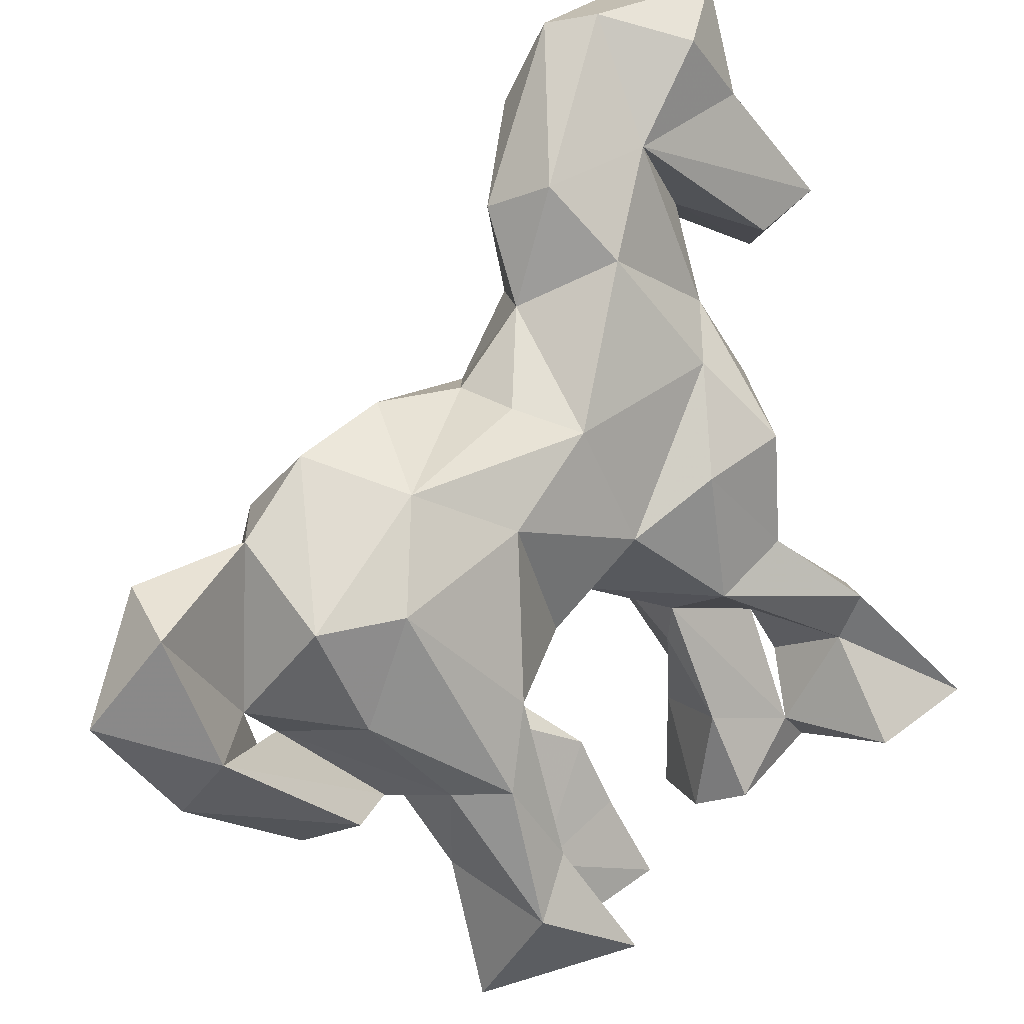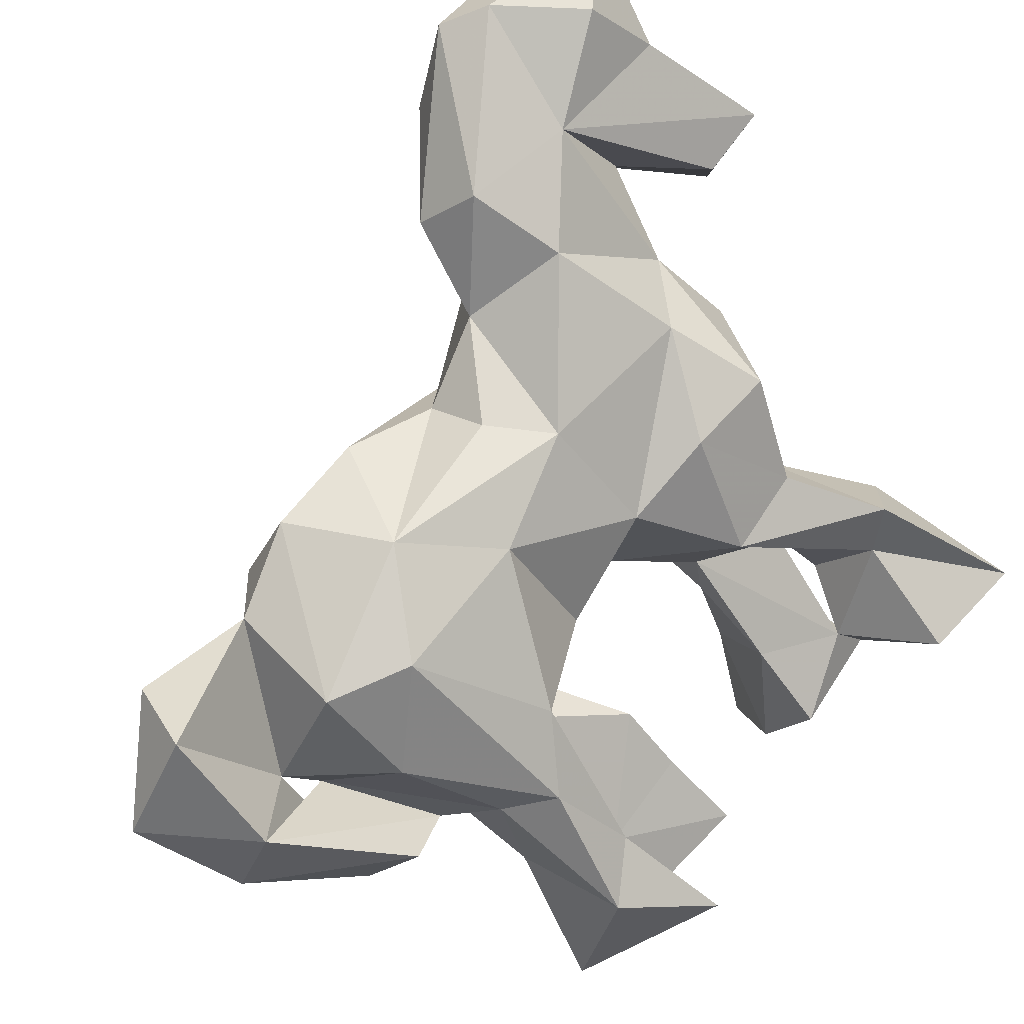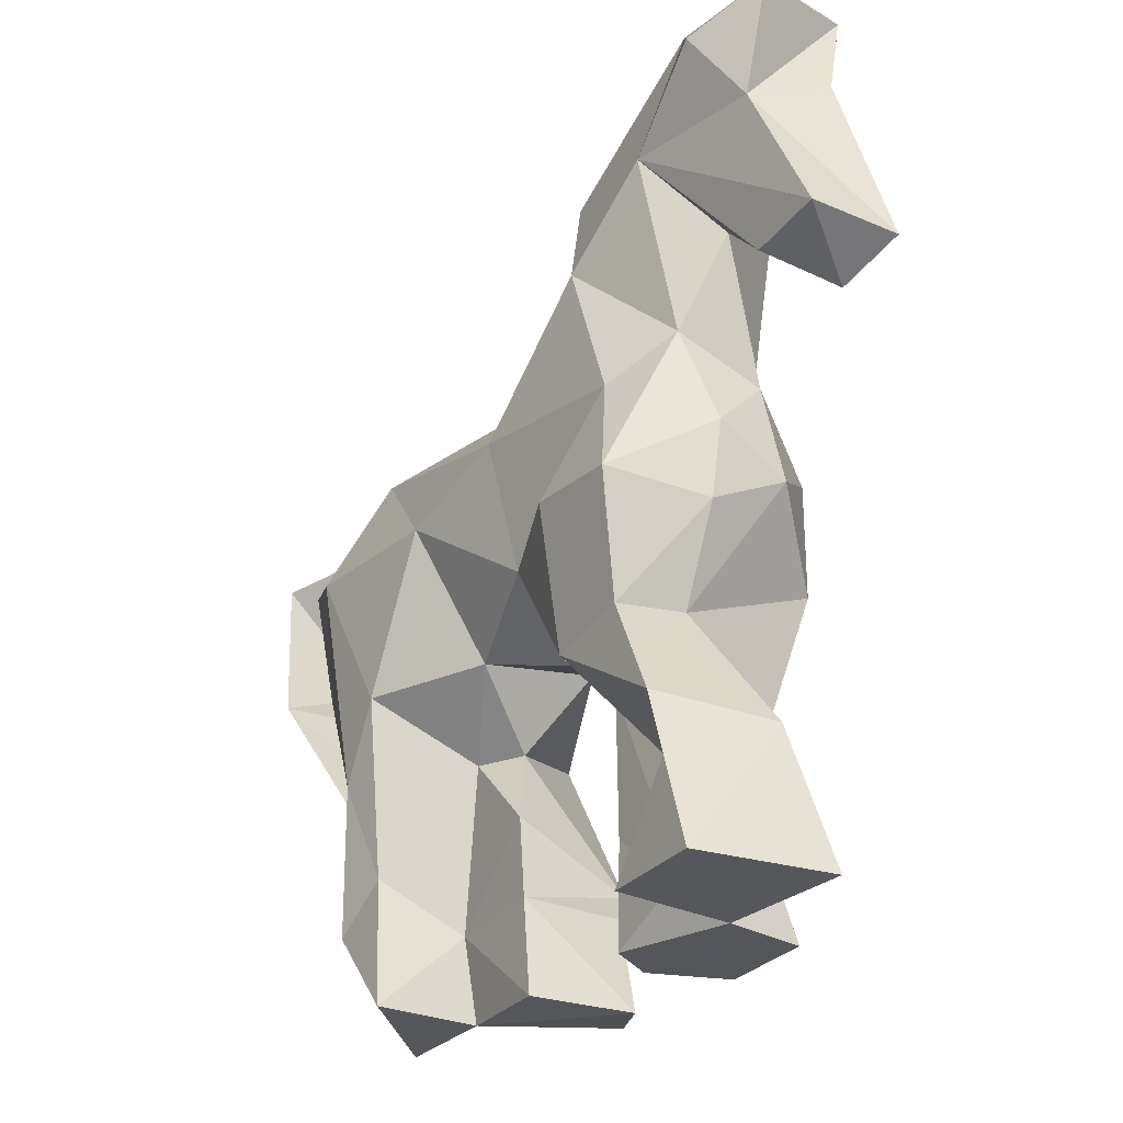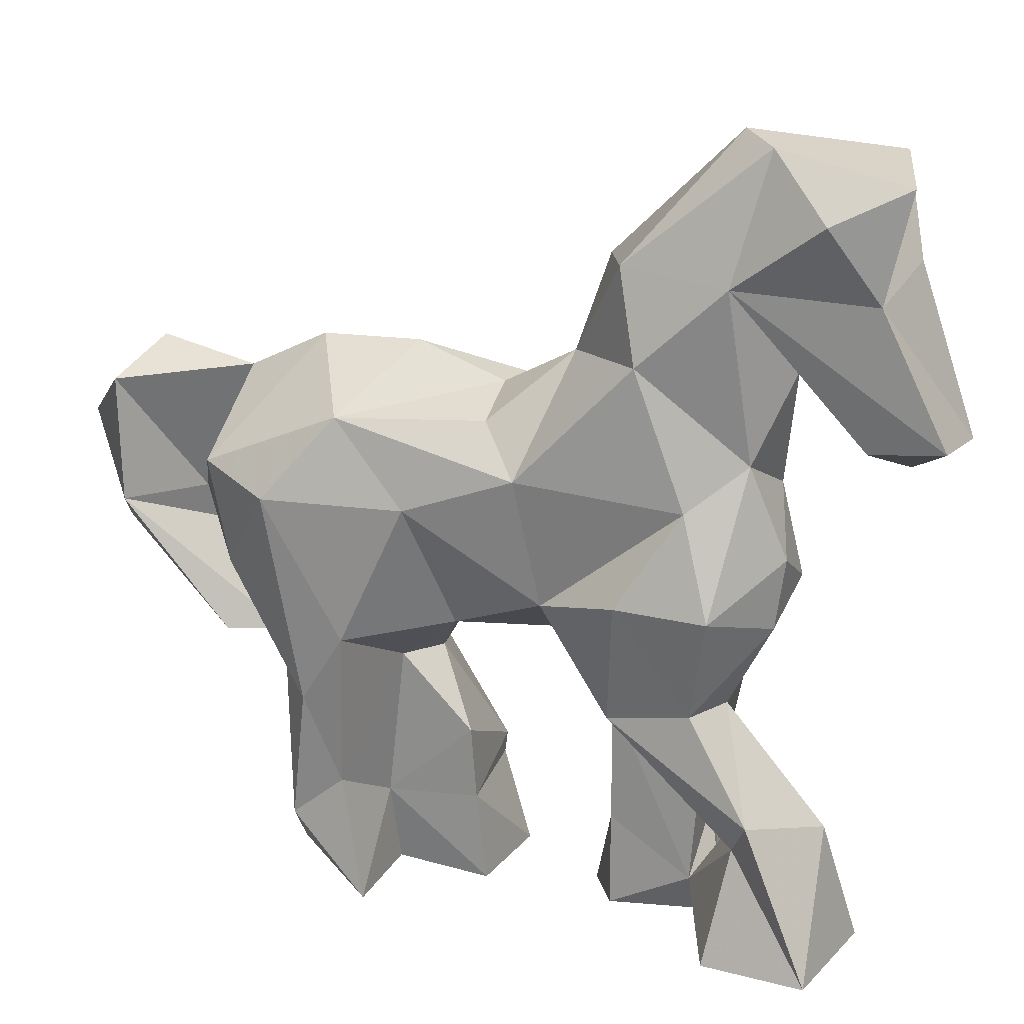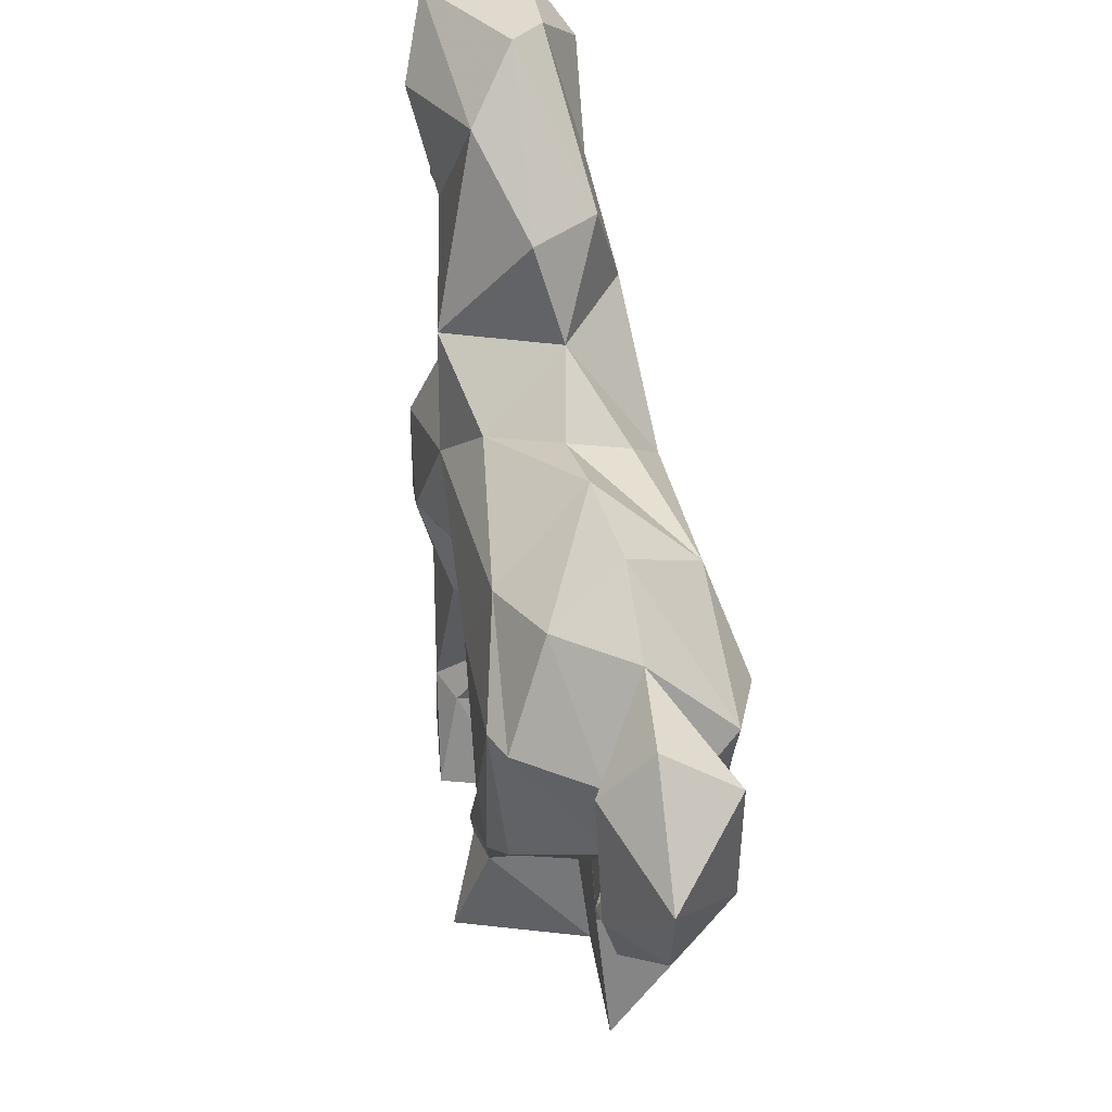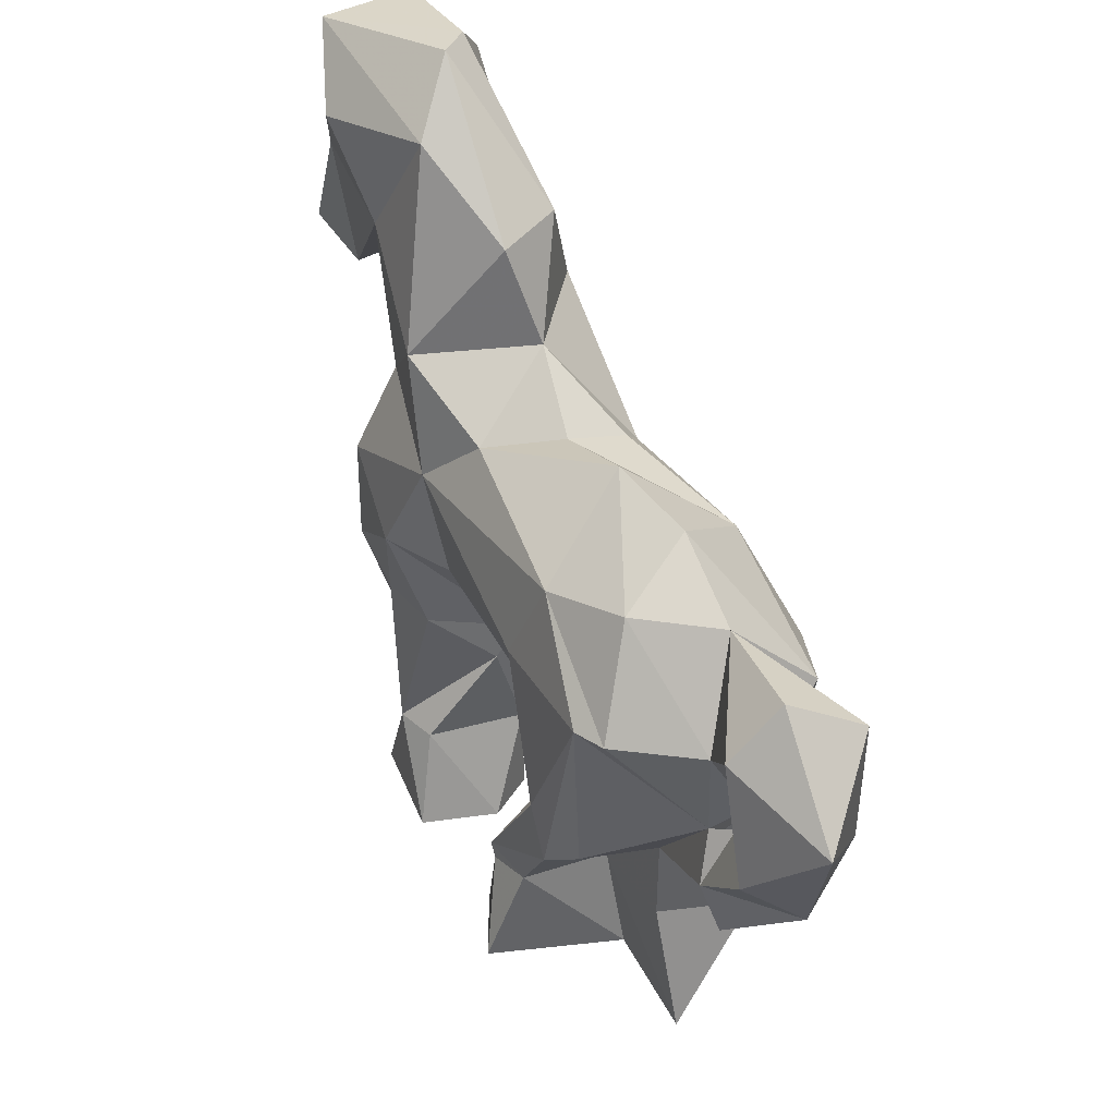
<metadata>
{"format":"obj","ext":"obj","renderer":"f3d","projection":"perspective","resolution":1024,"background":"white","views":[{"elev":-68.0,"azim":-159.1,"up":"+Z"},{"elev":-60.9,"azim":-146.4,"up":"+Z"},{"elev":-25.6,"azim":-84.4,"up":"+Y"},{"elev":20.2,"azim":-119.4,"up":"+Y"},{"elev":43.2,"azim":116.7,"up":"+Y"},{"elev":40.8,"azim":101.1,"up":"+Y"}]}
</metadata>
<code>
v -0.01579 -0.03161 0.03151
v 0.0183 -0.01784 -0.0356
v 0.00217 0.01829 -0.01288
v 0.01782 0.0394 -0.04007
v 0.01473 0.004581 -0.03495
v 0.005604 -0.01642 -0.007308
v 0.0261 0.06285 -0.02381
v -0.02547 -0.003232 0.01759
v -0.03082 0.02915 0.03232
v -0.05385 0.09608 0.03235
v -0.0484 0.09061 0.02091
v 0.02964 0.05187 -0.005062
v -0.03926 -0.03115 0.00907
v 0.04891 0.05316 -0.05205
v -0.02655 -0.01456 0.02395
v -0.02627 0.06655 0.002611
v -0.01108 -0.0005962 0.01131
v -0.01731 0.09191 0.02235
v 0.01432 0.06311 -0.01258
v 0.06481 0.04323 -0.04977
v 0.04857 0.03195 -0.0517
v -0.006322 -0.01606 0.02187
v -0.04178 -0.01043 0.03064
v -0.03717 0.02405 0.02252
v 0.03368 -0.03161 -0.02659
v -0.03688 0.06556 0.02566
v 0.01835 -0.01804 -0.0174
v -0.0284 0.08796 0.03956
v -0.04579 0.05027 0.04096
v -0.0437 -0.005904 0.01373
v 0.02385 0.007031 -0.03368
v -0.002283 0.01513 0.005889
v -0.03786 -0.01252 0.01536
v 0.0371 0.05592 -0.03197
v 0.04516 0.04075 -0.01211
v -0.03111 0.01008 0.01833
v 0.001166 0.02781 0.01566
v -0.04581 0.08289 0.04085
v 0.01478 0.008663 -0.008335
v -0.008994 0.06518 0.00289
v 0.03736 0.009495 -0.03851
v 0.03377 0.00805 -0.02291
v -0.02323 0.008075 0.0006285
v -0.0136 -0.01548 0.007769
v -0.01403 0.006089 0.007507
v -0.01671 0.03534 0.03447
v 0.007555 -0.03119 -0.02828
v -0.02448 -0.02429 0.01639
v -0.01928 0.05009 0.0282
v 0.0479 0.04117 -0.01684
v -0.005214 -0.03138 0.01034
v -0.01294 0.04663 -0.01083
v -0.02578 -0.03139 0.02286
v 0.01347 -0.03157 0.007772
v 0.04767 0.04155 -0.03137
v 0.04679 0.03251 -0.03709
v -0.004103 0.05416 -0.01062
v 0.0183 -0.03141 -0.01549
v -0.03417 0.01061 0.009011
v -0.0507 0.05513 0.0486
v -0.005172 0.02696 0.02734
v 0.03762 0.05617 -0.01767
v -0.02759 0.1016 0.02082
v -0.02821 0.02898 -0.001739
v -0.05158 0.07842 0.02916
v 0.004016 -0.03139 -0.006307
v 0.004156 0.05498 0.009798
v -0.006001 0.06259 0.02269
v 0.00299 0.05775 -0.003124
v 0.0296 0.02491 -0.04066
v -0.03581 0.1001 0.02011
v 0.01207 0.0531 -0.02922
v 0.0003992 0.03989 -0.0234
v 0.006164 -0.004166 -0.008007
v -0.009967 0.0803 0.008579
v -0.01344 0.009945 0.02932
v -0.0151 -0.01607 0.02714
v -0.03538 0.05102 0.01823
v -0.01386 0.02542 -0.006271
v 0.01854 -0.01278 0.006046
v 0.04496 0.02544 -0.03129
v -0.03977 0.02847 0.007944
v -0.03291 0.04432 0.007834
v -0.0001944 0.04495 0.01967
v 0.02768 0.03774 0.000738
v -0.0488 0.05497 0.02992
v -0.01398 -0.03125 0.007503
v 0.01512 0.02131 0.001915
v -0.03795 0.03551 0.02389
v -0.03825 0.07714 0.04205
v 0.0344 0.0084 -0.02889
v -0.05376 -0.03095 0.01884
v 0.03431 0.002329 -0.005665
v -0.009316 -0.015 0.02733
v 0.01837 -0.01614 0.005473
v 0.02657 -0.03006 0.005124
v 0.008501 0.01622 -0.03072
v 0.04789 0.007962 -0.03396
v 0.01619 0.007819 -0.01551
v -0.02882 0.04485 0.02923
v 0.03315 0.01256 -0.00352
v -0.02344 0.07323 0.0315
v 0.0304 0.04294 -0.04373
v -0.03174 -0.004054 0.02831
v -0.000594 -0.0313 0.02233
v -0.05834 0.0565 0.03726
v 0.03054 -0.009723 -0.02235
v 0.0122 -0.01085 -0.02944
v -0.01671 0.01805 0.03459
v 0.02403 -0.01372 -0.0003105
v -0.03562 0.07949 0.013
v 0.05684 0.05023 -0.03435
v 0.06089 0.03145 -0.03762
v 0.05267 0.05855 -0.04114
v -0.005232 0.01087 0.02111
v 0.04889 0.01785 -0.03093
v 0.05868 0.02501 -0.04677
v -0.04287 -0.03122 0.03721
v -0.01894 -0.01515 0.02421
v -0.02051 0.08111 0.003465
v 0.01666 -0.01348 -0.01218
v 0.03891 0.008713 -0.01187
v -0.03926 0.09827 0.0424
f 14 20 21
f 20 14 114
f 34 114 14
f 114 112 20
f 114 34 112
f 21 20 117
f 72 7 103
f 14 21 56
f 56 34 14
f 103 7 34
f 4 72 103
f 117 20 113
f 20 112 113
f 56 103 34
f 21 117 41
f 4 103 70
f 19 7 72
f 55 56 112
f 34 7 62
f 56 70 103
f 112 34 55
f 73 72 4
f 56 113 112
f 34 62 55
f 4 70 5
f 55 62 50
f 4 97 73
f 62 7 19
f 72 73 52
f 81 56 55
f 5 97 4
f 19 72 69
f 69 72 57
f 120 71 63
f 120 111 71
f 56 21 116
f 120 63 75
f 120 16 111
f 81 116 21
f 72 52 57
f 56 116 113
f 41 91 21
f 75 40 120
f 16 120 40
f 19 12 62
f 71 111 11
f 117 116 98
f 21 91 81
f 62 12 50
f 113 116 117
f 71 11 10
f 70 31 5
f 75 63 18
f 81 55 50
f 12 35 50
f 57 40 69
f 57 52 40
f 81 31 70
f 40 52 16
f 63 71 123
f 71 10 123
f 73 3 79
f 31 81 91
f 97 3 73
f 63 123 18
f 69 67 19
f 69 40 67
f 42 116 81
f 50 35 81
f 73 79 52
f 75 18 68
f 65 11 111
f 40 68 67
f 83 16 52
f 40 75 68
f 116 42 91
f 79 83 52
f 78 111 16
f 81 122 42
f 98 116 91
f 5 31 2
f 5 108 97
f 19 67 12
f 35 122 81
f 3 97 99
f 35 12 85
f 111 106 65
f 79 64 83
f 18 123 28
f 93 122 35
f 84 12 67
f 16 83 78
f 108 99 97
f 68 18 102
f 18 28 102
f 31 107 2
f 93 35 101
f 78 26 111
f 65 10 11
f 85 101 35
f 42 107 31
f 5 2 108
f 86 106 111
f 12 84 85
f 82 83 64
f 123 38 28
f 39 3 99
f 123 65 38
f 10 65 123
f 49 68 102
f 68 84 67
f 38 90 28
f 122 93 42
f 121 107 42
f 49 102 26
f 90 102 28
f 25 47 2
f 108 2 47
f 101 85 88
f 102 90 29
f 99 74 39
f 79 3 32
f 82 78 83
f 101 88 39
f 88 3 39
f 107 25 2
f 60 90 38
f 88 32 3
f 85 37 88
f 43 64 79
f 37 85 84
f 108 27 99
f 100 26 78
f 29 86 26
f 38 65 60
f 89 78 82
f 49 26 100
f 90 60 29
f 27 108 47
f 43 59 64
f 64 59 82
f 100 78 89
f 65 106 60
f 42 93 121
f 43 79 32
f 58 47 25
f 74 99 27
f 37 32 88
f 82 59 24
f 24 89 82
f 80 93 101
f 32 45 43
f 84 68 49
f 86 29 106
f 25 107 121
f 6 74 27
f 39 80 101
f 37 61 32
f 58 27 47
f 66 6 27
f 37 84 61
f 46 84 49
f 9 100 89
f 25 121 58
f 115 17 45
f 32 61 115
f 80 39 74
f 100 46 49
f 29 60 106
f 27 58 66
f 93 80 110
f 74 6 80
f 30 59 43
f 30 36 59
f 61 84 46
f 59 36 24
f 9 46 100
f 95 80 6
f 33 30 43
f 89 24 9
f 58 121 110
f 66 58 54
f 6 66 54
f 61 46 109
f 24 36 9
f 109 46 9
f 80 95 110
f 95 6 54
f 17 44 45
f 9 36 109
f 45 48 8
f 61 76 115
f 109 76 61
f 36 104 8
f 23 36 30
f 8 119 36
f 109 36 119
f 110 95 96
f 44 48 45
f 17 22 44
f 119 76 109
f 36 23 104
f 115 94 17
f 33 92 30
f 96 95 54
f 17 94 22
f 76 94 115
f 51 87 44
f 33 13 92
f 76 119 77
f 87 48 44
f 8 48 119
f 94 76 77
f 23 30 92
f 51 44 22
f 22 105 51
f 104 15 8
f 119 48 53
f 48 13 33
f 15 48 33
f 53 48 87
f 53 48 15
f 51 1 87
f 119 53 77
f 15 104 118
f 22 94 105
f 87 1 53
f 118 13 53
f 118 23 92
f 53 15 118
f 13 118 92
f 51 105 1
f 104 23 118
f 77 53 1
f 1 94 77
f 1 105 94
f 53 13 48
f 41 98 91
f 58 110 96
f 96 54 58
f 41 117 98
f 70 56 81
f 102 29 26
f 86 111 26
f 110 121 93
f 115 45 32
f 15 33 8
f 8 33 43
f 43 45 8
f 31 91 42

</code>
